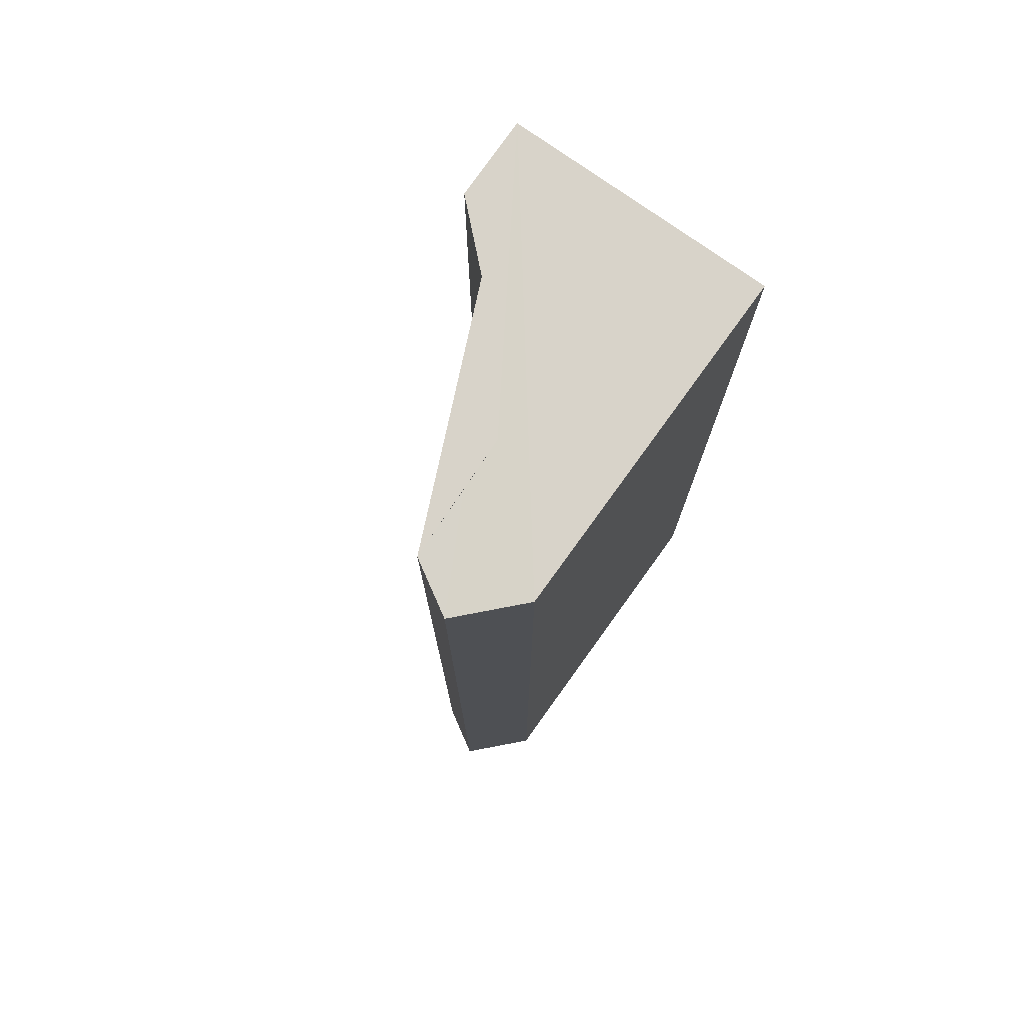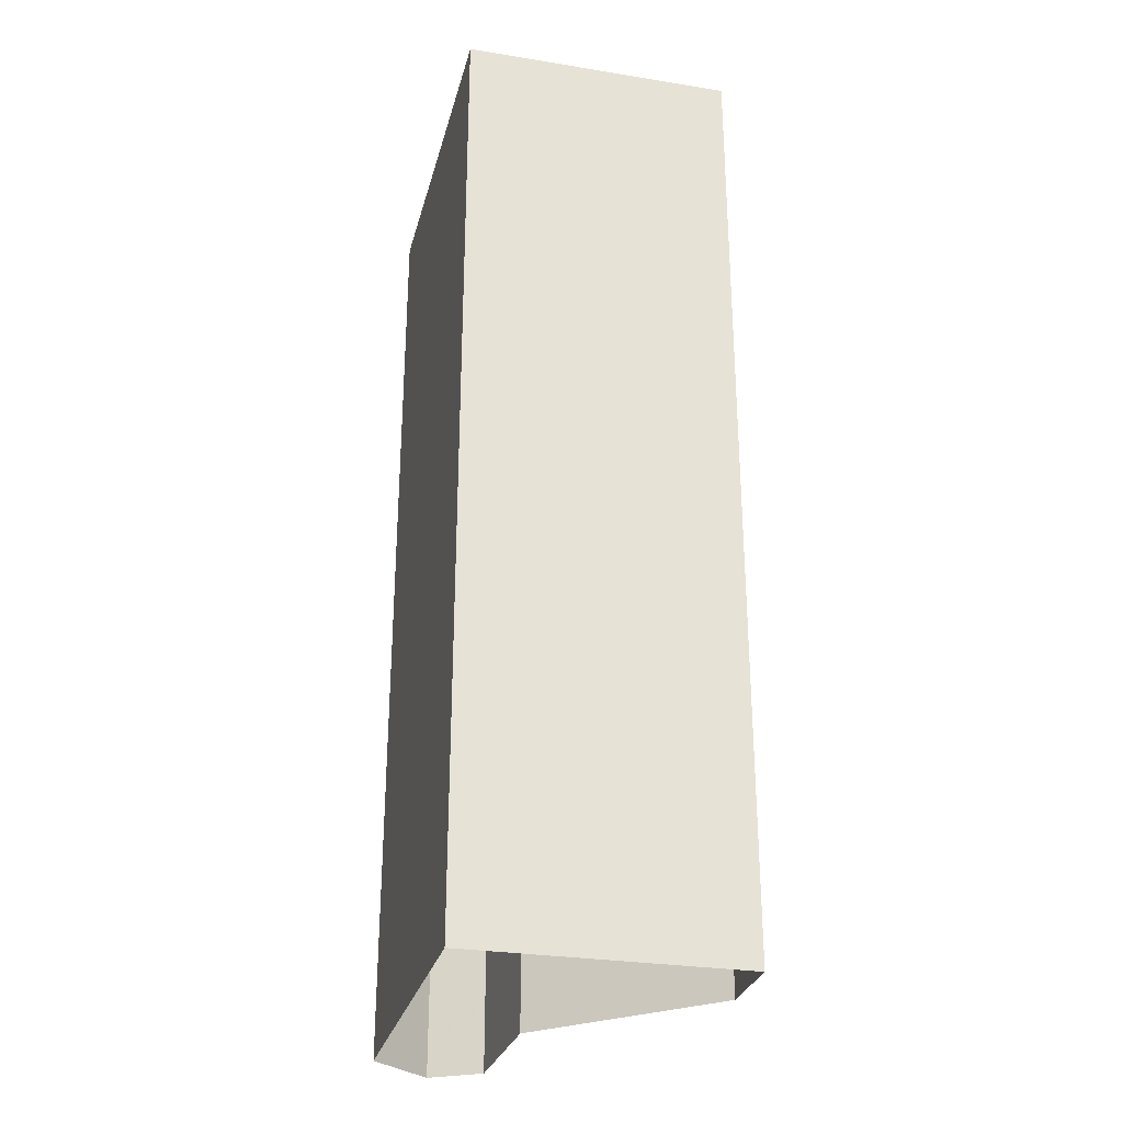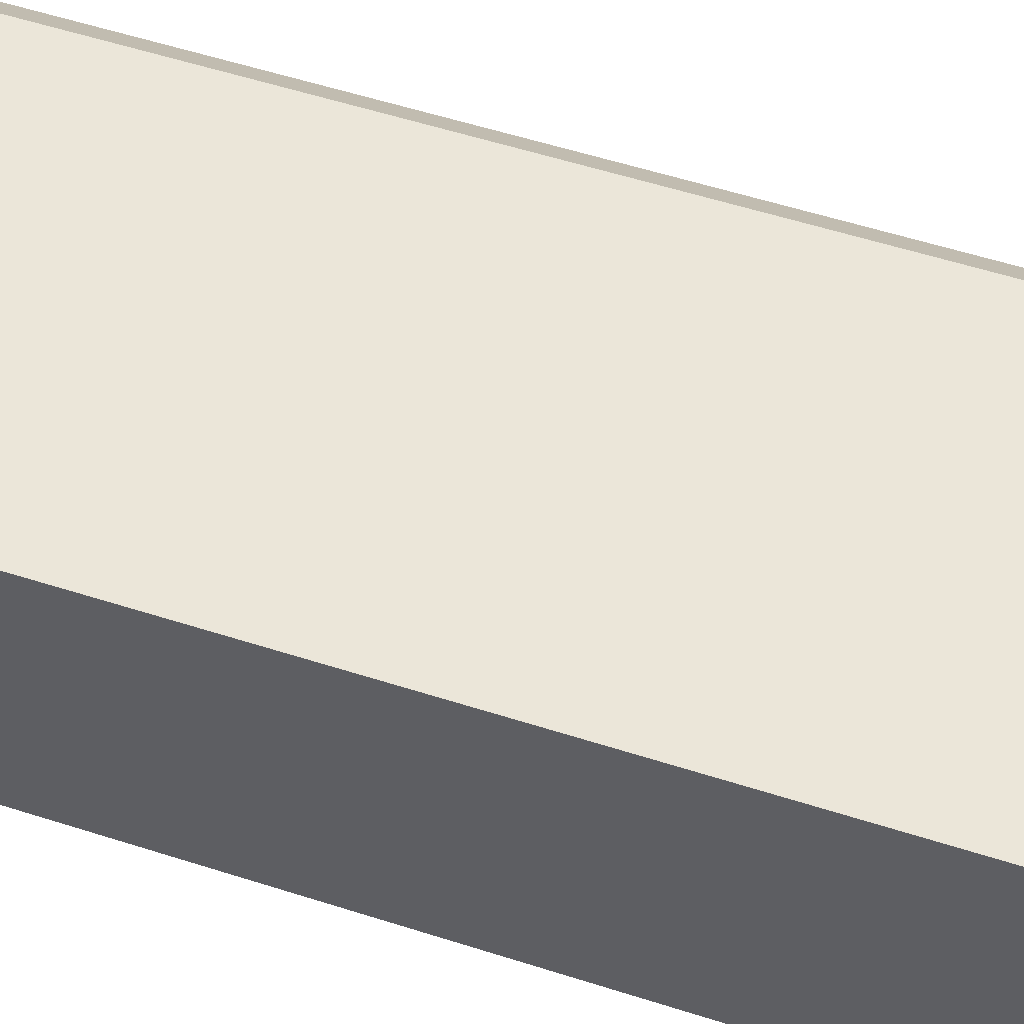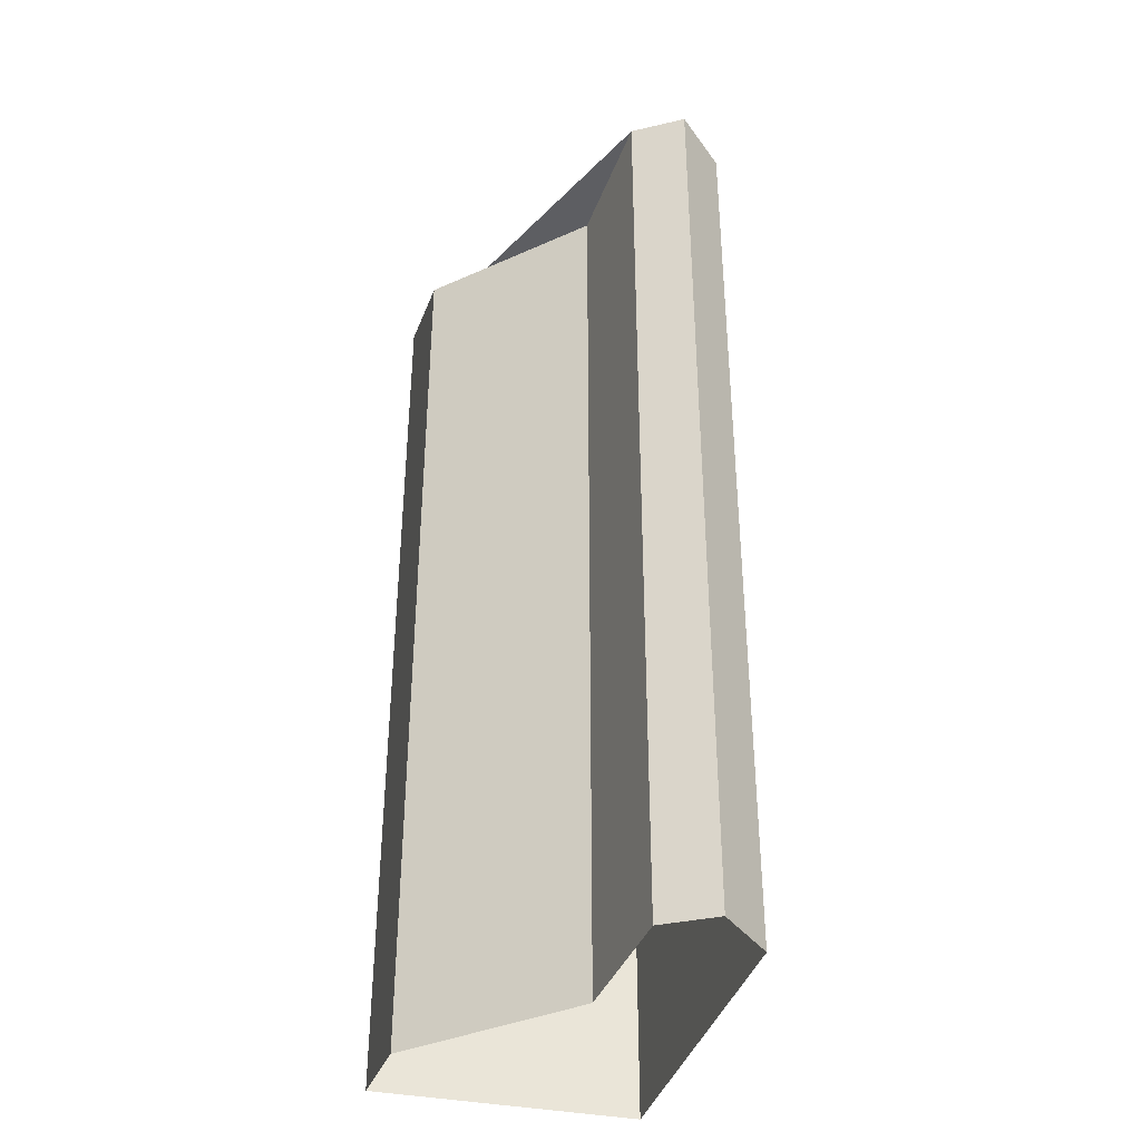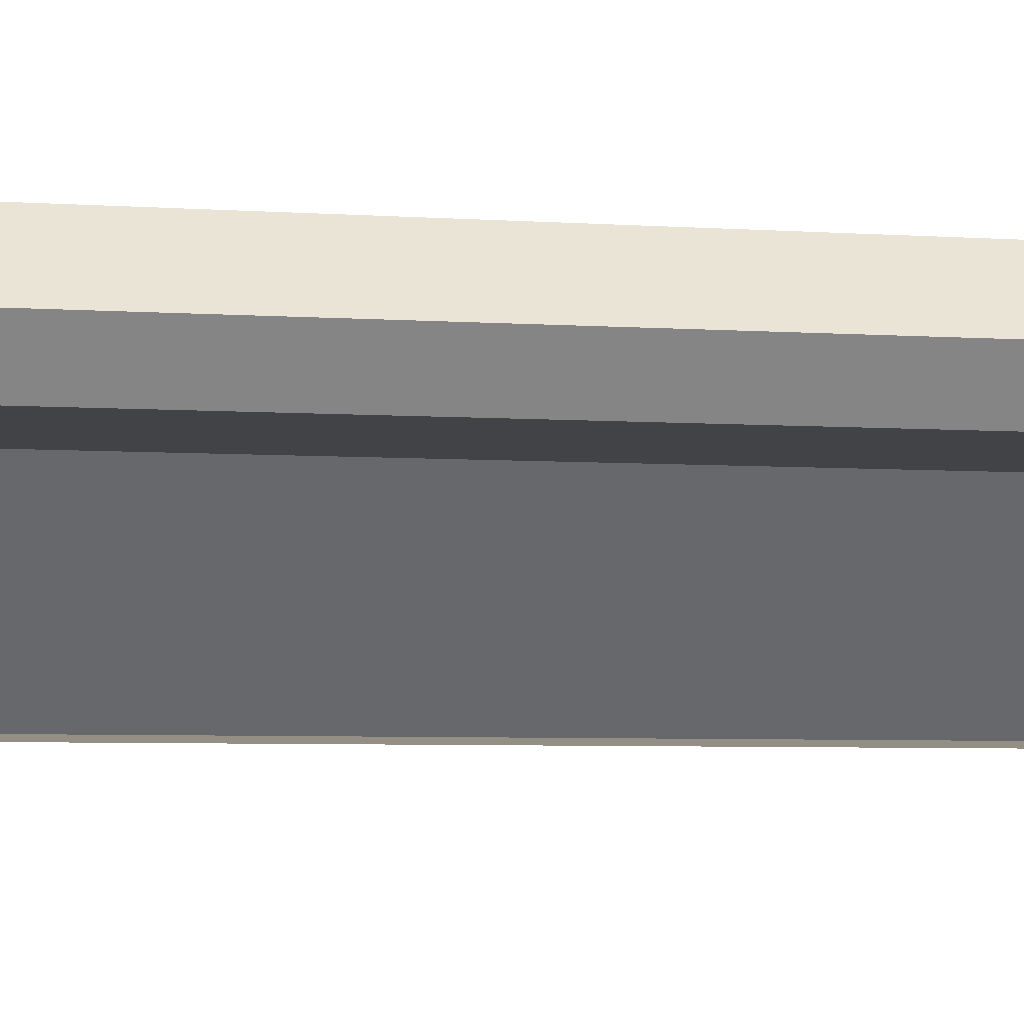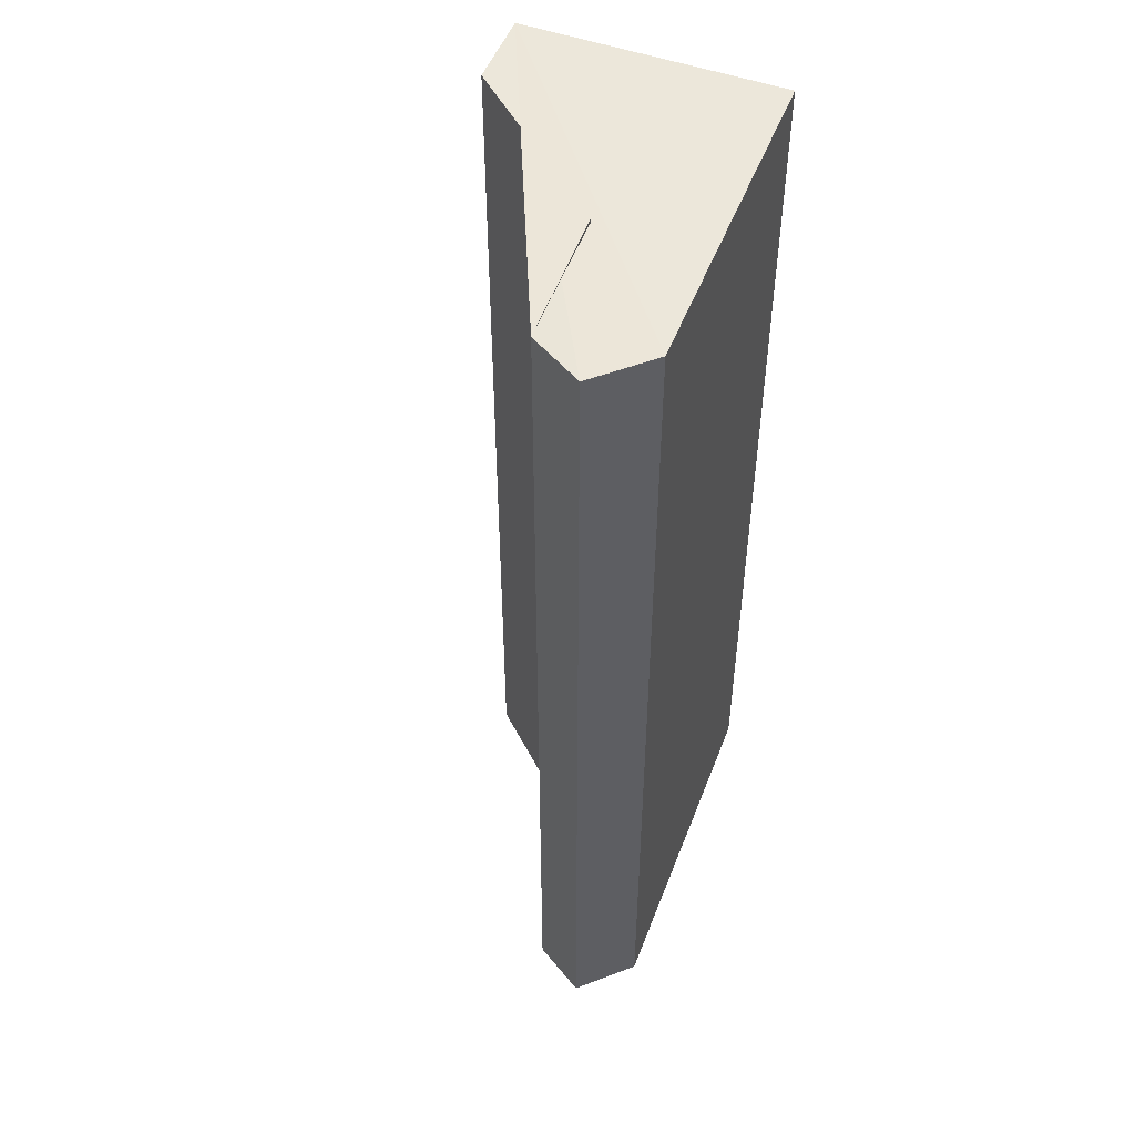
<metadata>
{"format":"obj","ext":"obj","renderer":"f3d","projection":"perspective","resolution":1024,"background":"white","views":[{"elev":76.0,"azim":126.0,"up":"+Z"},{"elev":-28.9,"azim":-103.9,"up":"+Z"},{"elev":55.7,"azim":-71.5,"up":"+Y"},{"elev":-37.8,"azim":75.8,"up":"+Z"},{"elev":-4.6,"azim":77.6,"up":"+Y"},{"elev":50.5,"azim":111.7,"up":"+Z"}]}
</metadata>
<code>
v 3.531e+05 2.772e+06 0
v 3.532e+05 2.772e+06 0
v 3.532e+05 2.772e+06 0
v 3.532e+05 2.772e+06 0
v 3.532e+05 2.772e+06 0
v 3.531e+05 2.772e+06 0
v 3.531e+05 2.772e+06 0
v 3.531e+05 2.772e+06 28.06
v 3.532e+05 2.772e+06 28.06
v 3.532e+05 2.772e+06 28.06
v 3.532e+05 2.772e+06 28.06
v 3.532e+05 2.772e+06 28.06
v 3.531e+05 2.772e+06 28.06
v 3.531e+05 2.772e+06 28.06
f 1 8 9 2
f 2 9 10 3
f 3 10 11 4
f 4 11 12 5
f 5 12 13 6
f 6 13 14 7
f 7 14 8 1
v 3.531e+05 2.772e+06 28.06
v 3.532e+05 2.772e+06 28.06
v 3.532e+05 2.772e+06 28.06
v 3.532e+05 2.772e+06 28.06
v 3.532e+05 2.772e+06 28.06
v 3.531e+05 2.772e+06 28.06
v 3.531e+05 2.772e+06 28.06
f 21 20 19 18 17 16 15

</code>
